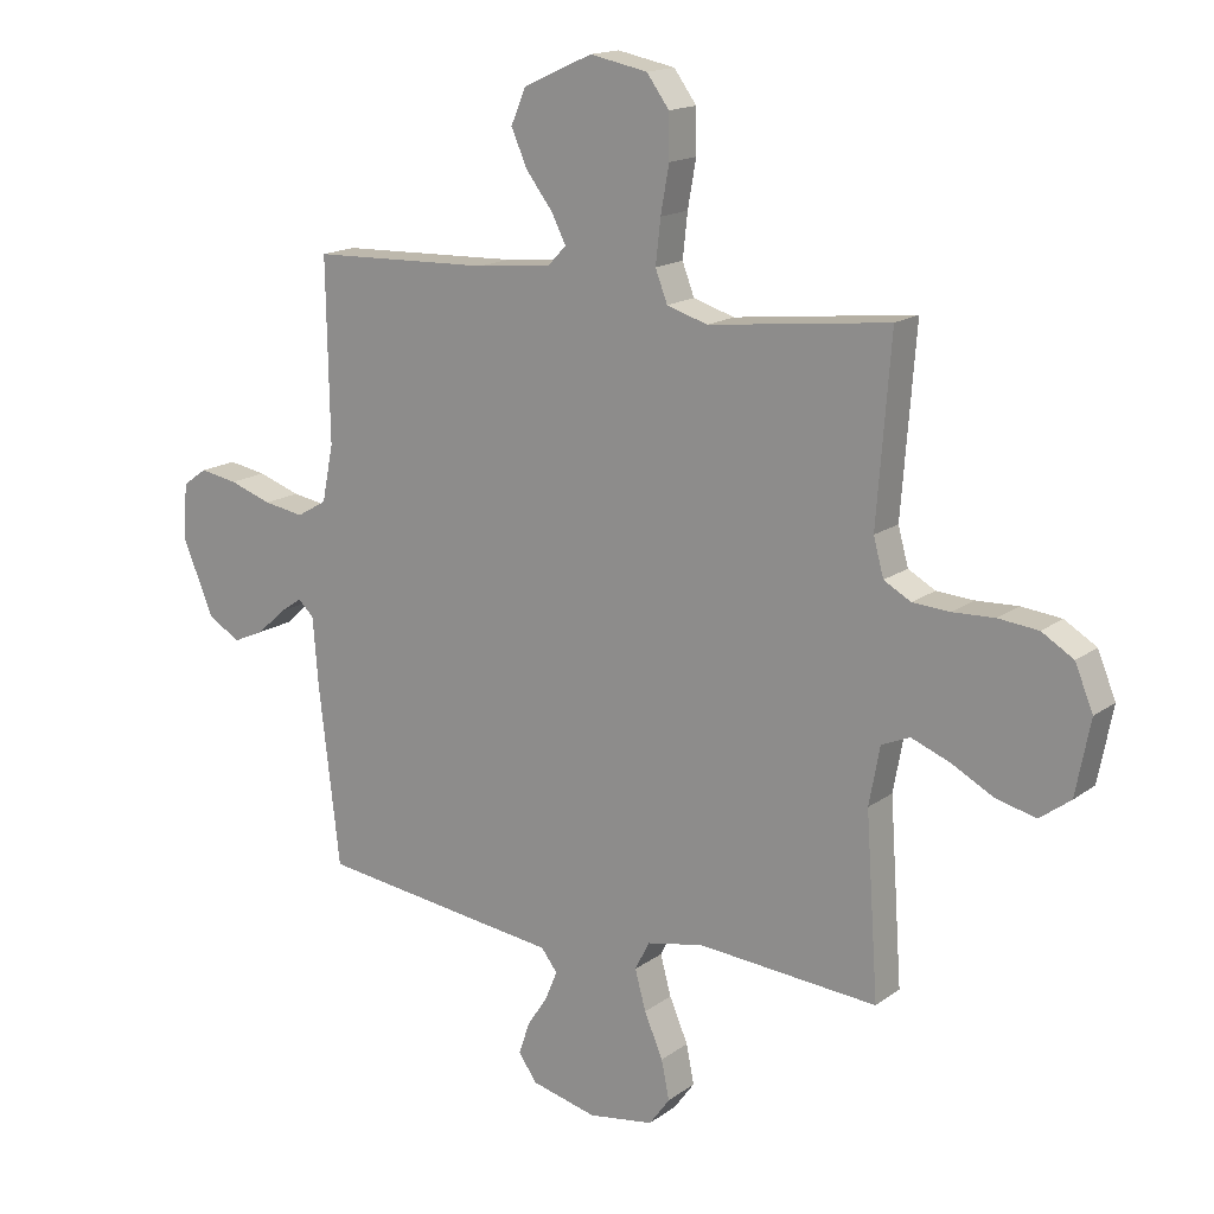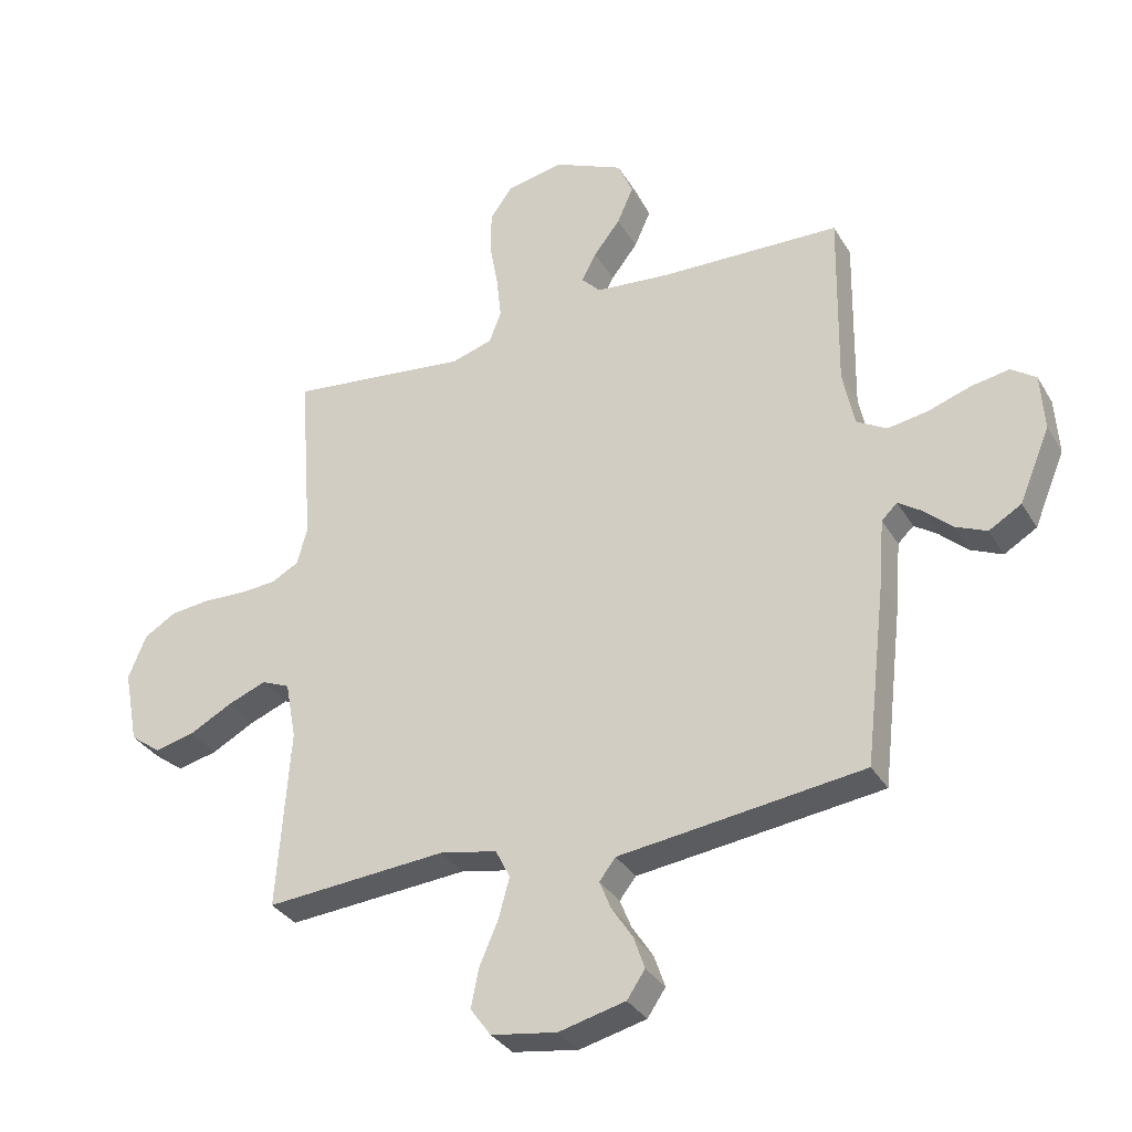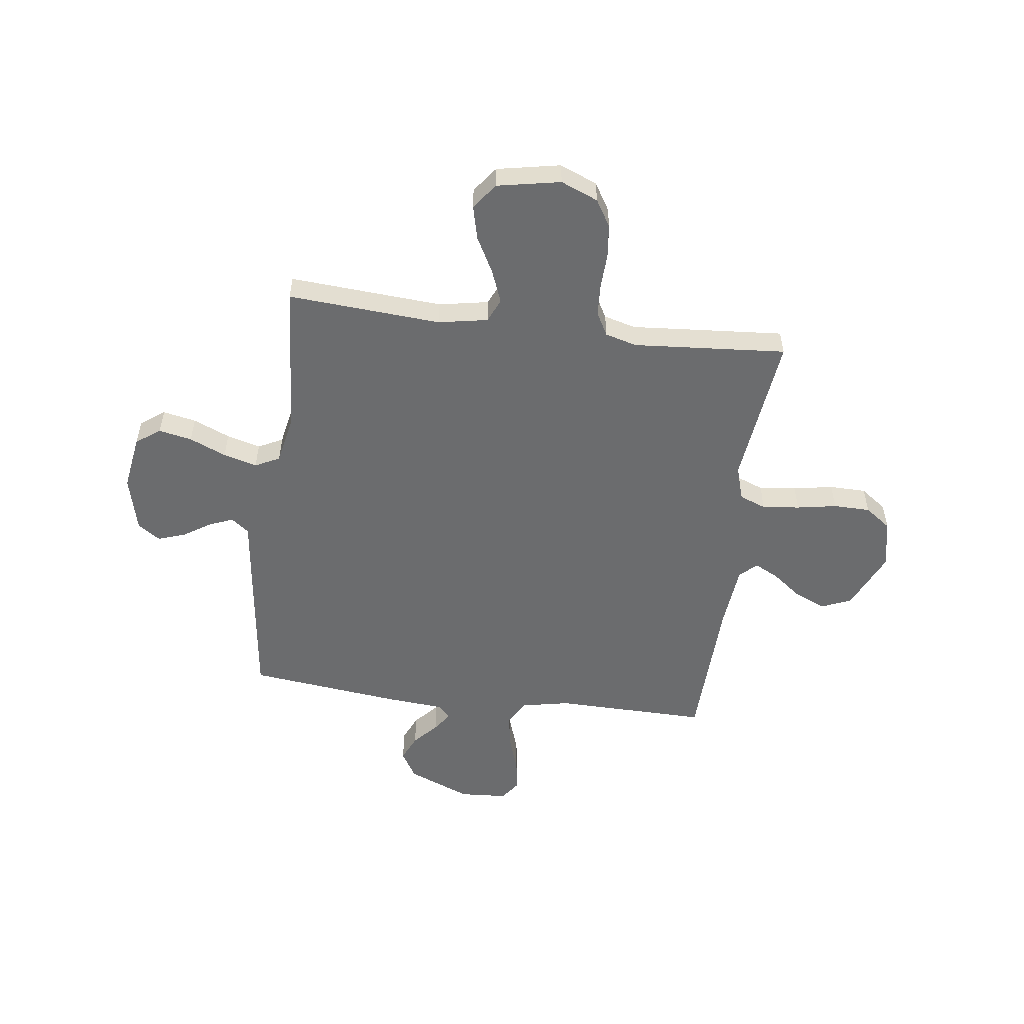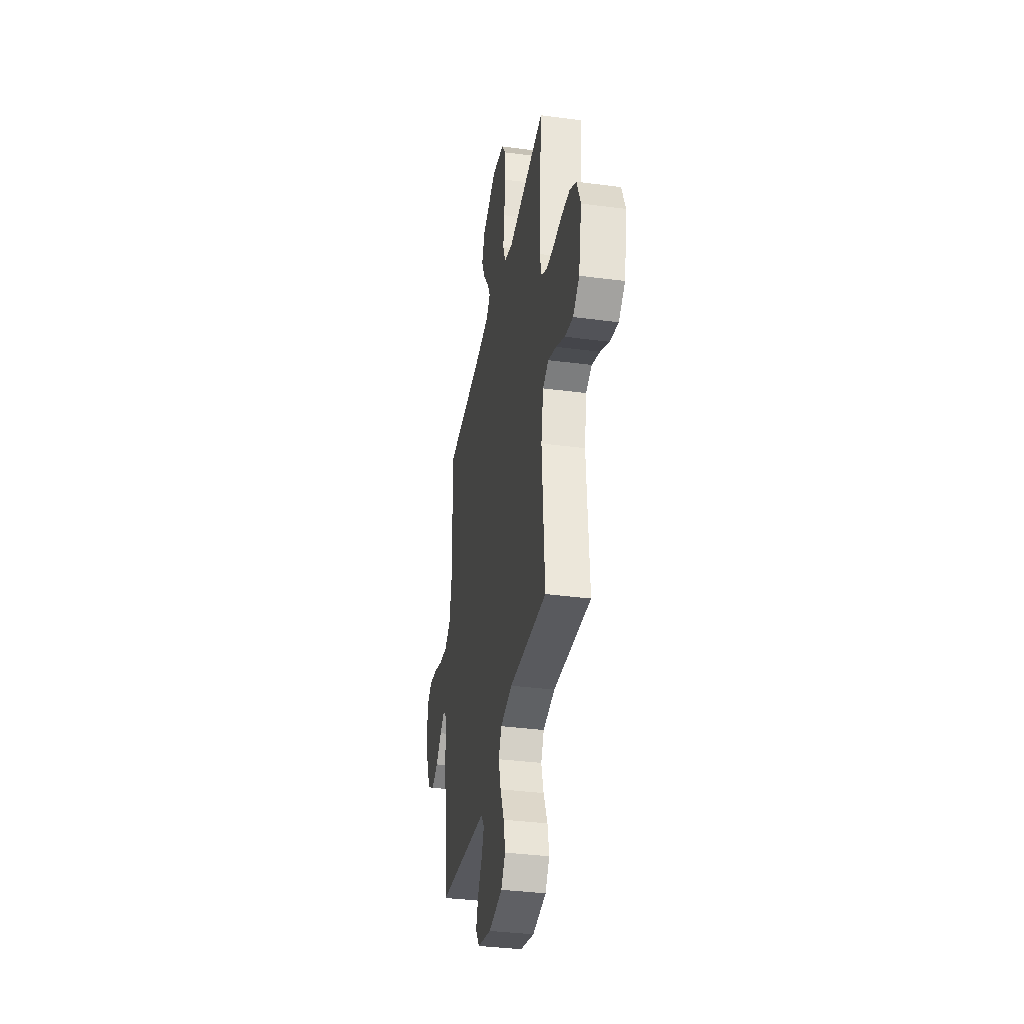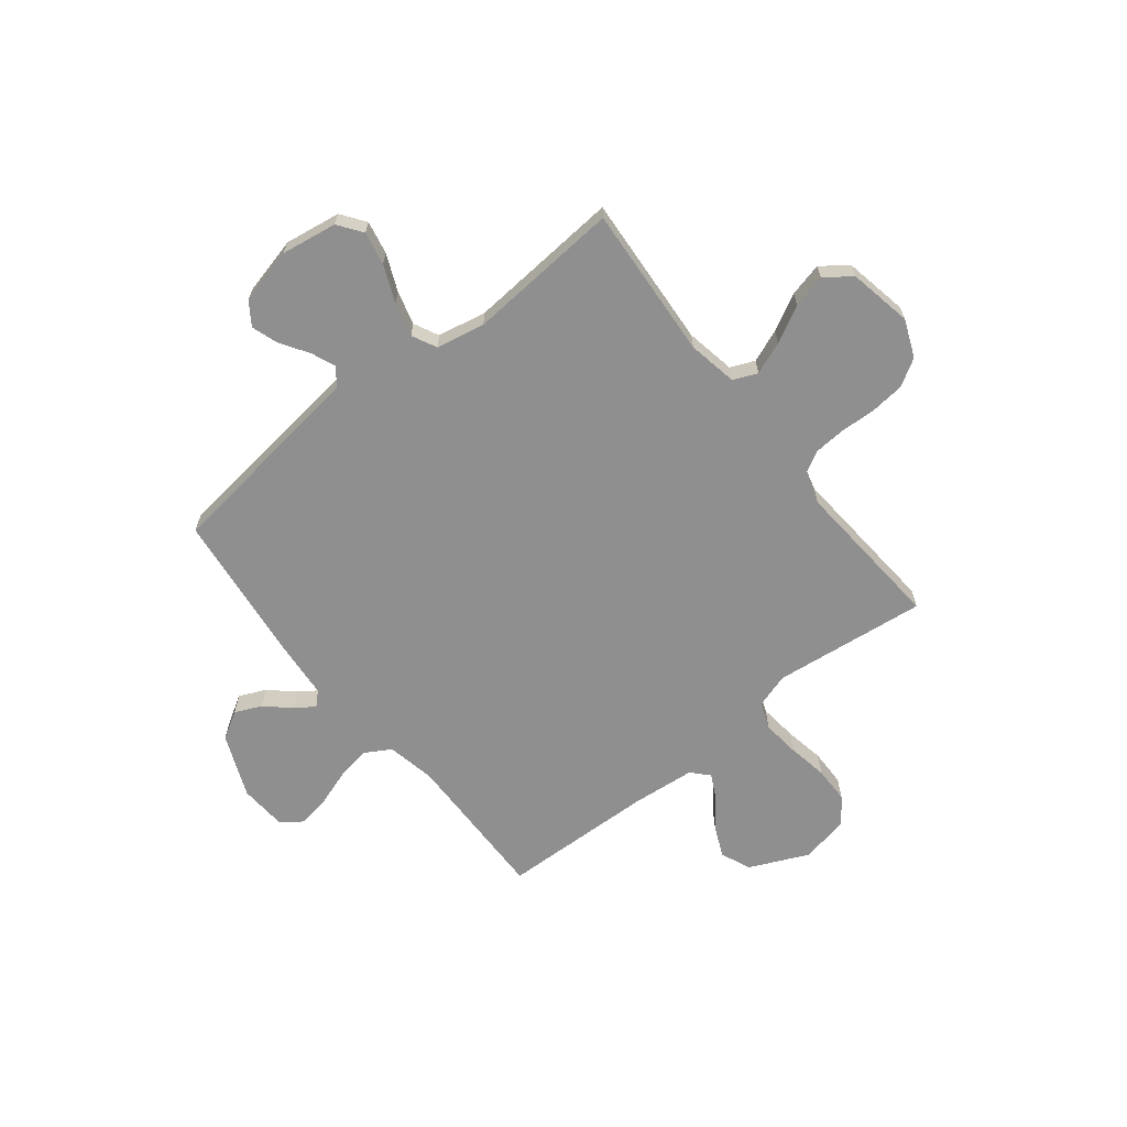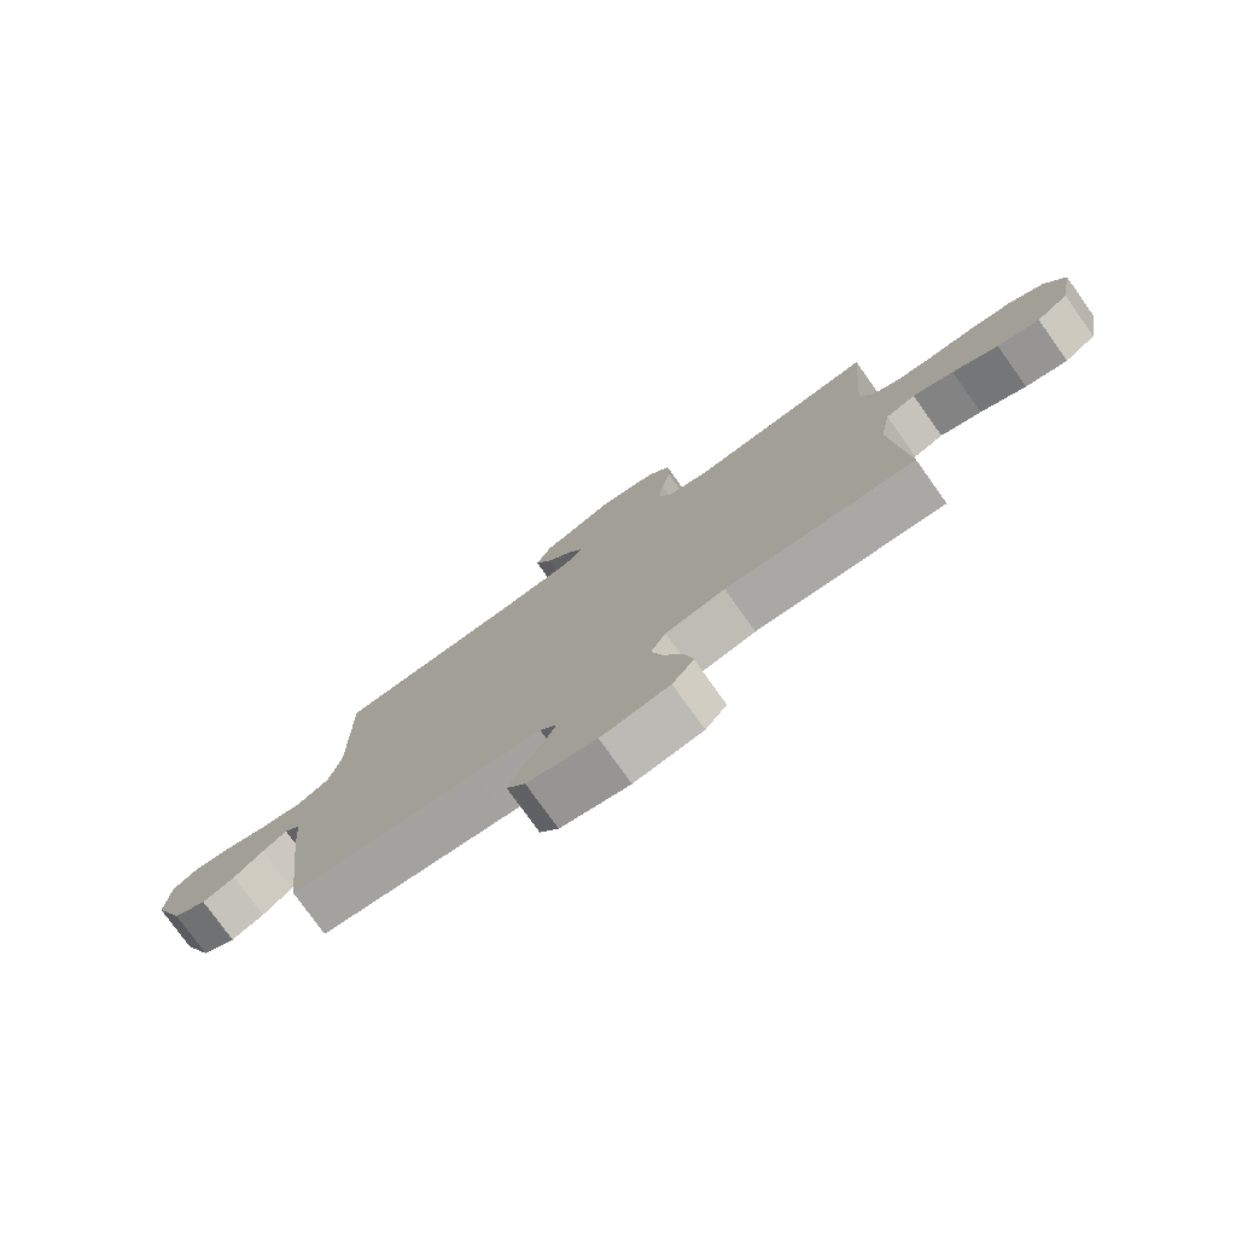
<metadata>
{"format":"obj","ext":"obj","renderer":"f3d","projection":"perspective","resolution":1024,"background":"white","views":[{"elev":16.1,"azim":-145.4,"up":"+Z"},{"elev":-33.1,"azim":26.4,"up":"+Z"},{"elev":-53.6,"azim":-97.4,"up":"+Y"},{"elev":-35.9,"azim":-99.8,"up":"+Z"},{"elev":-65.4,"azim":-141.6,"up":"+Y"},{"elev":-78.0,"azim":-144.5,"up":"+Z"}]}
</metadata>
<code>
v 0.5 0.07 -0.5
v 0.2 0.07 -0.538
v 0.095 0.07 -0.551
v 0.068 0.07 -0.586
v 0.087 0.07 -0.633
v 0.122 0.07 -0.687
v 0.14 0.07 -0.74
v 0.11 0.07 -0.784
v 0 0.07 -0.811
v -0.109 0.07 -0.794
v -0.143 0.07 -0.747
v -0.13 0.07 -0.682
v -0.099 0.07 -0.61
v -0.081 0.07 -0.544
v -0.105 0.07 -0.496
v -0.2 0.07 -0.477
v -0.5 0.07 -0.5
v -0.479 0.07 -0.2
v -0.497 0.07 -0.103
v -0.544 0.07 -0.083
v -0.608 0.07 -0.108
v -0.679 0.07 -0.146
v -0.745 0.07 -0.162
v -0.796 0.07 -0.124
v -0.82 0.07 0
v -0.79 0.07 0.073
v -0.737 0.07 0.105
v -0.671 0.07 0.112
v -0.601 0.07 0.109
v -0.539 0.07 0.113
v -0.494 0.07 0.138
v -0.477 0.07 0.2
v -0.5 0.07 0.5
v -0.2 0.07 0.465
v -0.132 0.07 0.486
v -0.112 0.07 0.538
v -0.12 0.07 0.611
v -0.134 0.07 0.689
v -0.133 0.07 0.761
v -0.096 0.07 0.812
v 0 0.07 0.831
v 0.115 0.07 0.779
v 0.14 0.07 0.72
v 0.113 0.07 0.659
v 0.069 0.07 0.602
v 0.045 0.07 0.555
v 0.076 0.07 0.522
v 0.2 0.07 0.51
v 0.5 0.07 0.5
v 0.495 0.07 0.2
v 0.514 0.07 0.106
v 0.564 0.07 0.077
v 0.631 0.07 0.088
v 0.702 0.07 0.112
v 0.765 0.07 0.123
v 0.806 0.07 0.094
v 0.812 0.07 0
v 0.761 0.07 -0.123
v 0.707 0.07 -0.155
v 0.655 0.07 -0.132
v 0.608 0.07 -0.089
v 0.57 0.07 -0.063
v 0.544 0.07 -0.088
v 0.535 0.07 -0.2
v 0.5 0 -0.5
v 0.2 0 -0.538
v 0.095 0 -0.551
v 0.068 0 -0.586
v 0.087 0 -0.633
v 0.122 0 -0.687
v 0.14 0 -0.74
v 0.11 0 -0.784
v 0 0 -0.811
v -0.109 0 -0.794
v -0.143 0 -0.747
v -0.13 0 -0.682
v -0.099 0 -0.61
v -0.081 0 -0.544
v -0.105 0 -0.496
v -0.2 0 -0.477
v -0.5 0 -0.5
v -0.479 0 -0.2
v -0.497 0 -0.103
v -0.544 0 -0.083
v -0.608 0 -0.108
v -0.679 0 -0.146
v -0.745 0 -0.162
v -0.796 0 -0.124
v -0.82 0 0
v -0.79 0 0.073
v -0.737 0 0.105
v -0.671 0 0.112
v -0.601 0 0.109
v -0.539 0 0.113
v -0.494 0 0.138
v -0.477 0 0.2
v -0.5 0 0.5
v -0.2 0 0.465
v -0.132 0 0.486
v -0.112 0 0.538
v -0.12 0 0.611
v -0.134 0 0.689
v -0.133 0 0.761
v -0.096 0 0.812
v 0 0 0.831
v 0.115 0 0.779
v 0.14 0 0.72
v 0.113 0 0.659
v 0.069 0 0.602
v 0.045 0 0.555
v 0.076 0 0.522
v 0.2 0 0.51
v 0.5 0 0.5
v 0.495 0 0.2
v 0.514 0 0.106
v 0.564 0 0.077
v 0.631 0 0.088
v 0.702 0 0.112
v 0.765 0 0.123
v 0.806 0 0.094
v 0.812 0 0
v 0.761 0 -0.123
v 0.707 0 -0.155
v 0.655 0 -0.132
v 0.608 0 -0.089
v 0.57 0 -0.063
v 0.544 0 -0.088
v 0.535 0 -0.2
f 63 64 1 2
f 58 59 60 61
f 58 61 62
f 57 58 62
f 56 57 62
f 53 54 55 56
f 52 53 56 62
f 51 52 62 63
f 48 49 50
f 47 48 50 51
f 42 43 44 45
f 42 45 46
f 41 42 46
f 40 41 46
f 37 38 39 40
f 36 37 40 46
f 35 36 46 47
f 32 33 34
f 31 32 34 35
f 26 27 28 29
f 26 29 30
f 25 26 30
f 24 25 30
f 21 22 23 24
f 20 21 24 30
f 19 20 30 31
f 16 17 18
f 15 16 18 19
f 10 11 12 13
f 10 13 14
f 9 10 14
f 8 9 14
f 5 6 7 8
f 4 5 8 14
f 3 4 14 15
f 35 47 51 63
f 19 31 35 63
f 15 19 63
f 2 3 15 63
f 66 65 128 127
f 125 124 123 122
f 126 125 122
f 126 122 121
f 126 121 120
f 120 119 118 117
f 126 120 117 116
f 127 126 116 115
f 114 113 112
f 115 114 112 111
f 109 108 107 106
f 110 109 106
f 110 106 105
f 110 105 104
f 104 103 102 101
f 110 104 101 100
f 111 110 100 99
f 98 97 96
f 99 98 96 95
f 93 92 91 90
f 94 93 90
f 94 90 89
f 94 89 88
f 88 87 86 85
f 94 88 85 84
f 95 94 84 83
f 82 81 80
f 83 82 80 79
f 77 76 75 74
f 78 77 74
f 78 74 73
f 78 73 72
f 72 71 70 69
f 78 72 69 68
f 79 78 68 67
f 127 115 111 99
f 127 99 95 83
f 127 83 79
f 127 79 67 66
f 1 65 66 2
f 2 66 67 3
f 3 67 68 4
f 4 68 69 5
f 5 69 70 6
f 6 70 71 7
f 7 71 72 8
f 8 72 73 9
f 9 73 74 10
f 10 74 75 11
f 11 75 76 12
f 12 76 77 13
f 13 77 78 14
f 14 78 79 15
f 15 79 80 16
f 16 80 81 17
f 17 81 82 18
f 18 82 83 19
f 19 83 84 20
f 20 84 85 21
f 21 85 86 22
f 22 86 87 23
f 23 87 88 24
f 24 88 89 25
f 25 89 90 26
f 26 90 91 27
f 27 91 92 28
f 28 92 93 29
f 29 93 94 30
f 30 94 95 31
f 31 95 96 32
f 32 96 97 33
f 33 97 98 34
f 34 98 99 35
f 35 99 100 36
f 36 100 101 37
f 37 101 102 38
f 38 102 103 39
f 39 103 104 40
f 40 104 105 41
f 41 105 106 42
f 42 106 107 43
f 43 107 108 44
f 44 108 109 45
f 45 109 110 46
f 46 110 111 47
f 47 111 112 48
f 48 112 113 49
f 49 113 114 50
f 50 114 115 51
f 51 115 116 52
f 52 116 117 53
f 53 117 118 54
f 54 118 119 55
f 55 119 120 56
f 56 120 121 57
f 57 121 122 58
f 58 122 123 59
f 59 123 124 60
f 60 124 125 61
f 61 125 126 62
f 62 126 127 63
f 63 127 128 64
f 64 128 65 1

</code>
